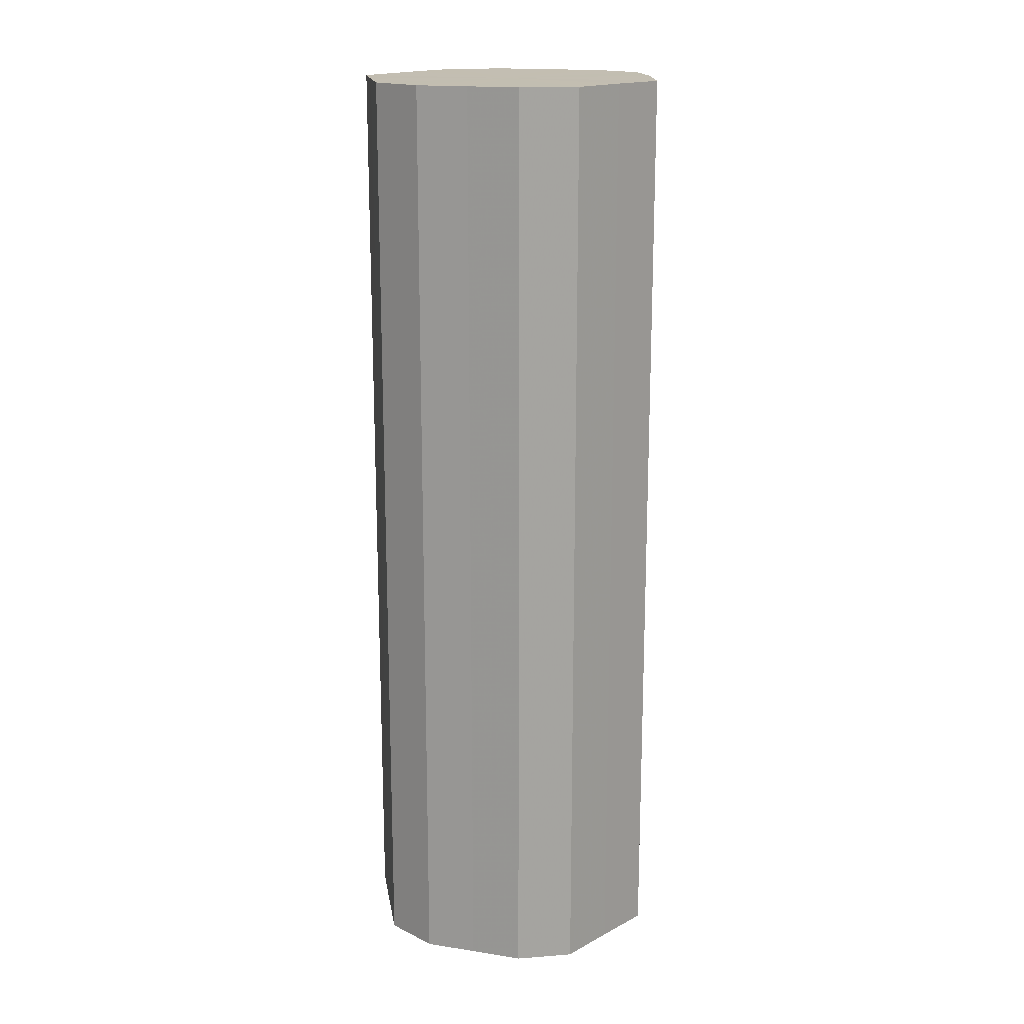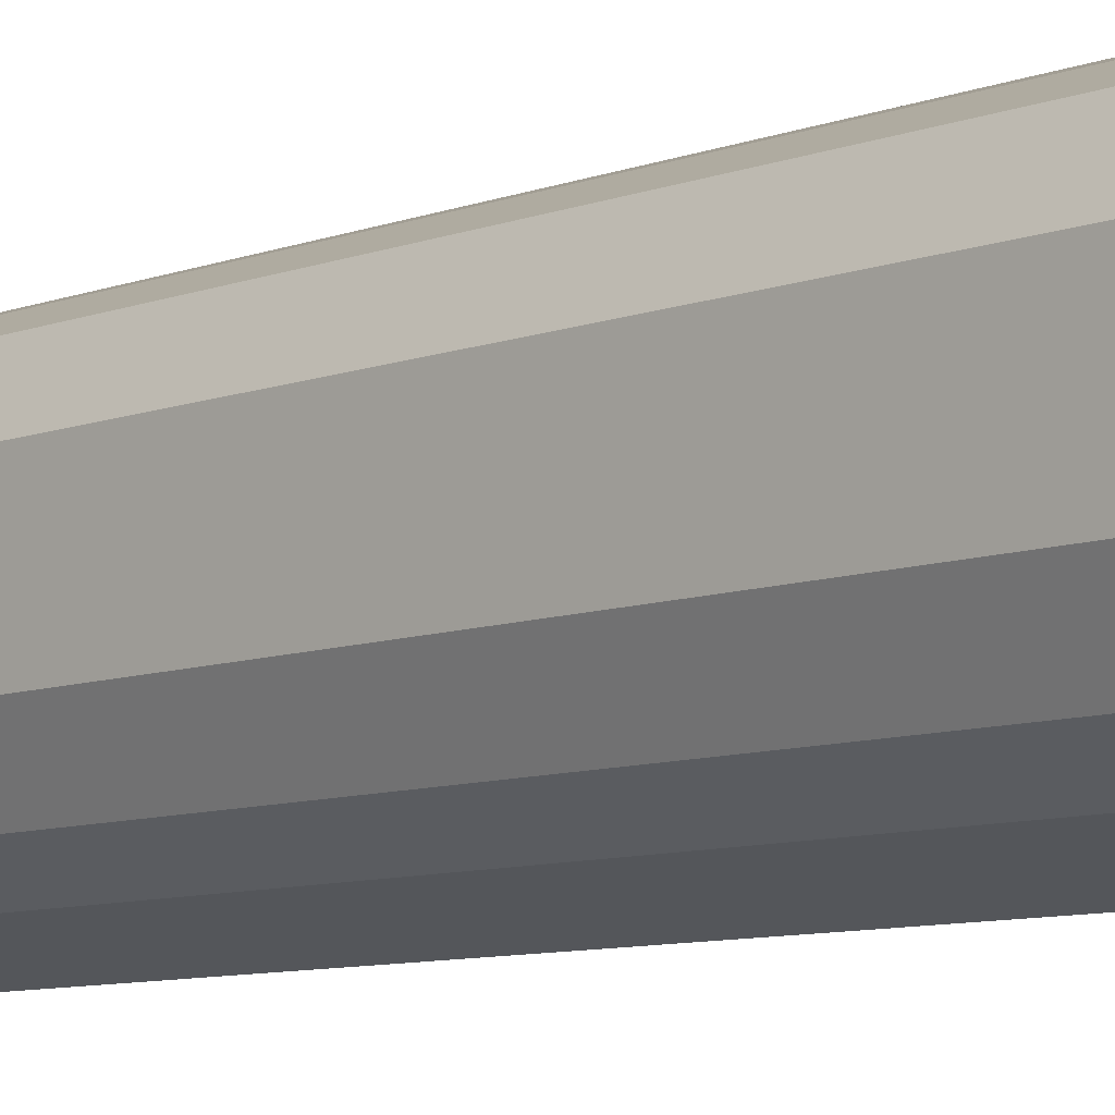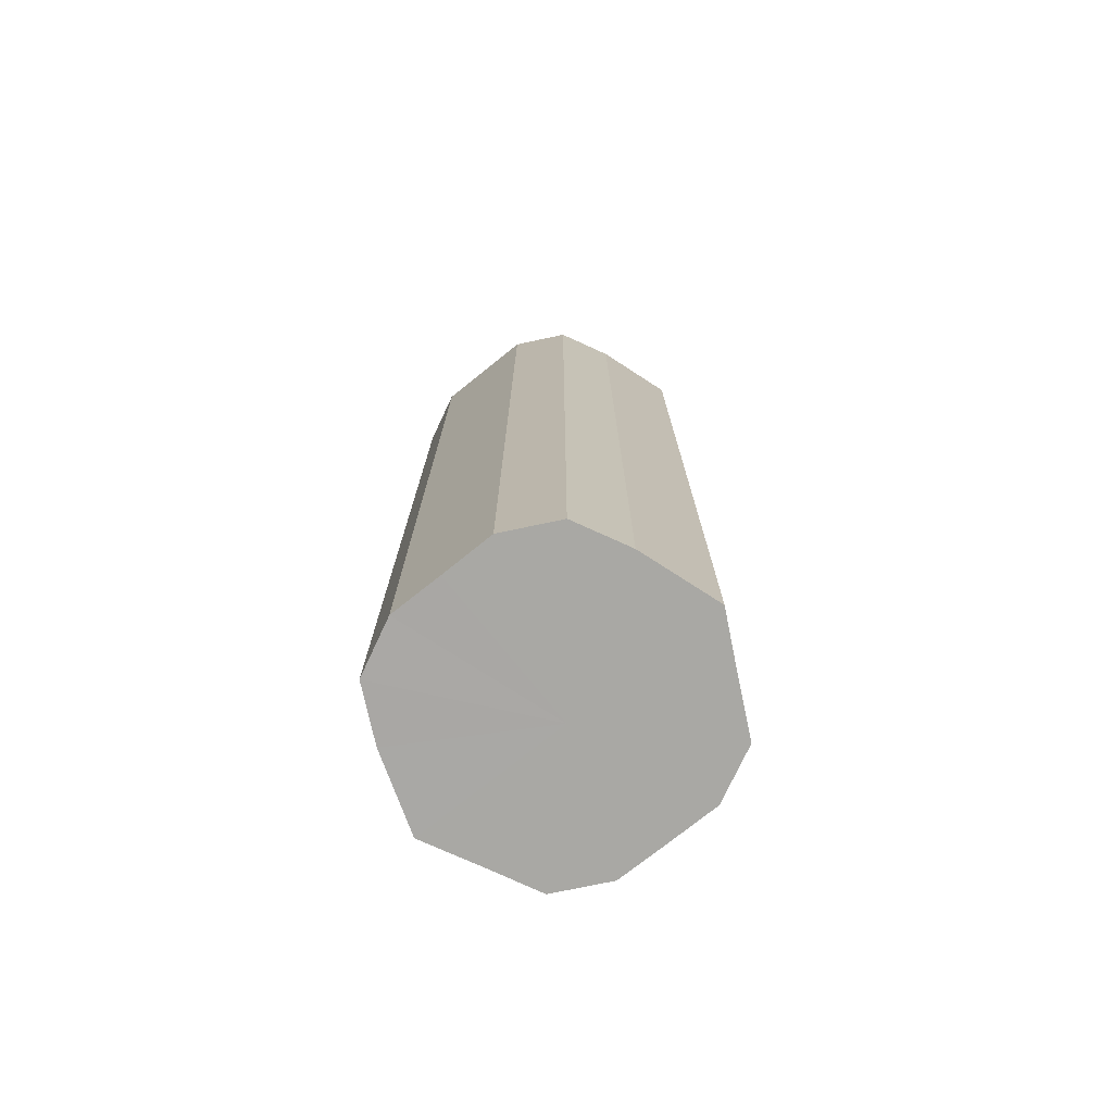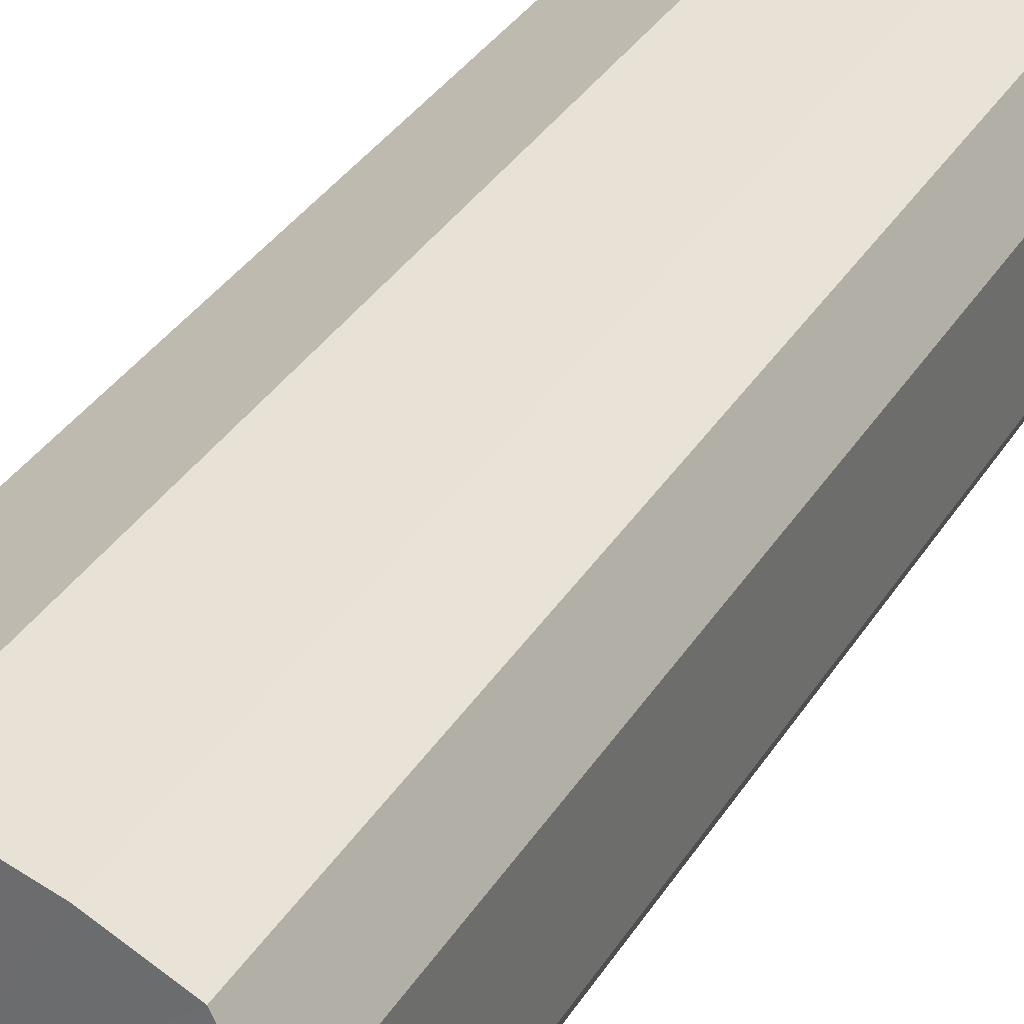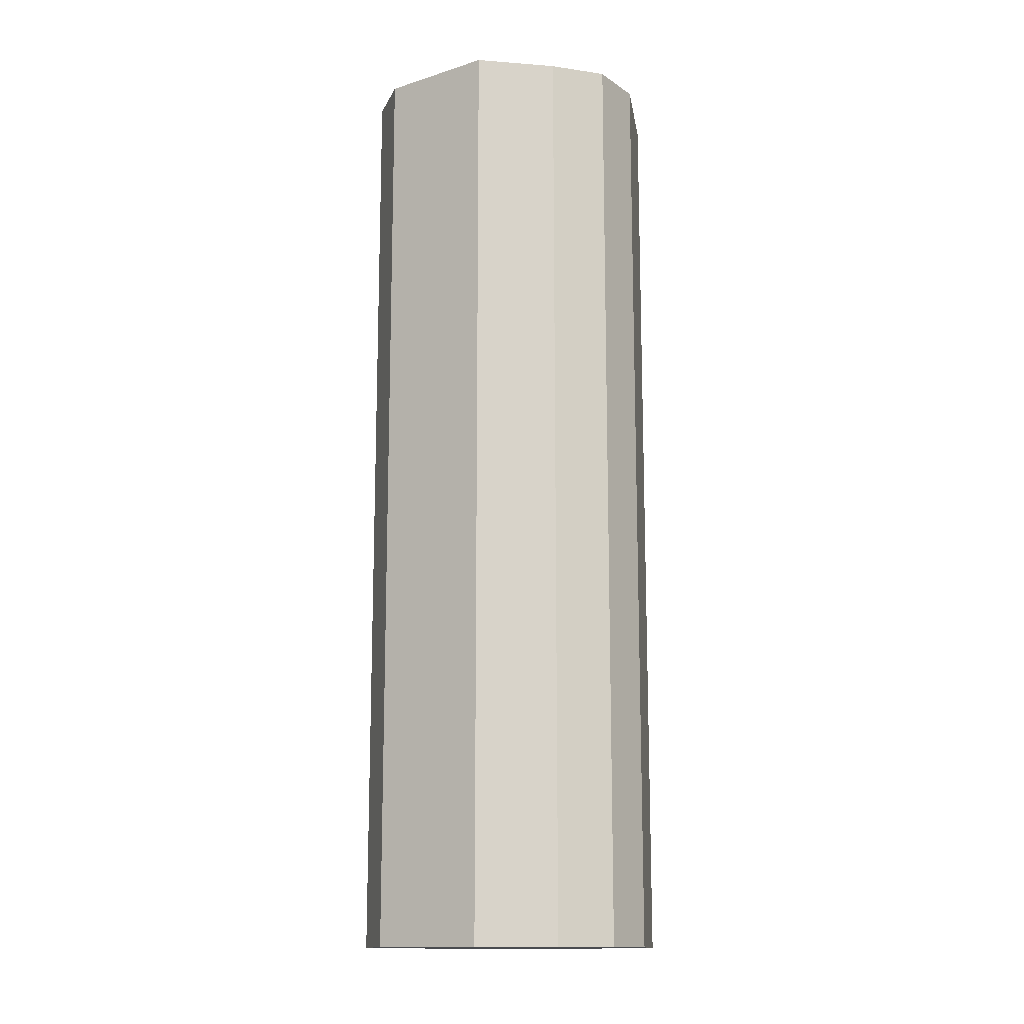
<metadata>
{"format":"obj","ext":"obj","renderer":"f3d","projection":"perspective","resolution":1024,"background":"white","views":[{"elev":17.2,"azim":107.4,"up":"+Z"},{"elev":-8.5,"azim":-44.1,"up":"+Y"},{"elev":-74.9,"azim":-51.4,"up":"+Z"},{"elev":32.4,"azim":-153.8,"up":"+Y"},{"elev":-14.0,"azim":-171.4,"up":"+Z"}]}
</metadata>
<code>
o 12354
v 2175 1876 14.68
v 2175 1876 14.68
v 2175 1876 14.31
v 2175 1876 14.68
v 2175 1876 14.31
v 2174 1876 14.68
v 2174 1876 14.31
v 2175 1876 14.68
v 2175 1876 14.31
v 2174 1876 14.68
v 2174 1876 14.31
v 2175 1876 14.68
v 2175 1876 14.31
v 2174 1876 14.68
v 2174 1876 14.31
v 2175 1876 14.68
v 2175 1876 14.31
v 2174 1876 14.68
v 2174 1876 14.31
v 2175 1876 14.68
v 2175 1876 14.31
v 2174 1876 14.68
v 2174 1876 14.31
v 2175 1876 14.68
v 2175 1876 14.31
v 2174 1876 14.68
v 2174 1876 14.31
v 2175 1876 14.68
v 2175 1876 14.31
v 2174 1876 14.68
v 2174 1876 14.31
v 2175 1876 14.31
v 2175 1876 14.31
v 2175 1876 14.68
v 2175 1876 14.31
v 2175 1876 14.68
v 2175 1876 14.31
v 2174 1876 14.31
v 2175 1876 14.68
v 2174 1876 14.31
v 2174 1876 14.68
v 2175 1876 14.68
v 2175 1876 14.31
v 2174 1876 14.31
v 2174 1876 14.68
v 2174 1876 14.31
v 2174 1876 14.68
v 2175 1876 14.68
v 2175 1876 14.31
v 2174 1876 14.31
v 2174 1876 14.68
v 2174 1876 14.31
v 2174 1876 14.68
v 2175 1876 14.68
v 2175 1876 14.31
v 2174 1876 14.31
v 2174 1876 14.68
v 2175 1876 14.31
v 2174 1876 14.68
v 2175 1876 14.68
v 2175 1876 14.31
v 2175 1876 14.31
v 2175 1876 14.68
v 2175 1876 14.68
v 2175 1876 14.68
v 2175 1876 14.68
v 2175 1876 14.68
v 2175 1876 14.68
v 2174 1876 14.68
v 2175 1876 14.68
v 2174 1876 14.68
v 2175 1876 14.68
v 2174 1876 14.68
v 2175 1876 14.68
v 2174 1876 14.68
v 2175 1876 14.68
v 2174 1876 14.68
v 2175 1876 14.68
v 2174 1876 14.68
v 2175 1876 14.68
v 2174 1876 14.68
v 2175 1876 14.31
v 2175 1876 14.31
v 2175 1876 14.31
v 2174 1876 14.31
v 2175 1876 14.31
v 2174 1876 14.31
v 2175 1876 14.31
v 2174 1876 14.31
v 2175 1876 14.31
v 2174 1876 14.31
v 2175 1876 14.31
v 2174 1876 14.31
v 2175 1876 14.31
v 2174 1876 14.31
v 2175 1876 14.31
v 2174 1876 14.31
v 2175 1876 14.31
f 1 2 3
f 2 4 5
f 6 1 7
f 4 8 9
f 10 6 11
f 8 12 13
f 14 10 15
f 12 16 17
f 18 14 19
f 16 20 21
f 22 18 23
f 20 24 25
f 26 22 27
f 24 28 29
f 30 26 31
f 28 30 32
f 33 34 35
f 35 36 37
f 38 39 33
f 40 41 38
f 37 42 43
f 44 45 40
f 46 47 44
f 43 48 49
f 50 51 46
f 52 53 50
f 49 54 55
f 56 57 52
f 58 59 56
f 55 60 61
f 62 63 58
f 61 64 62
f 65 66 67
f 65 68 66
f 65 67 69
f 65 70 68
f 65 69 71
f 65 72 70
f 65 71 73
f 65 74 72
f 65 73 75
f 65 76 74
f 65 75 77
f 65 78 76
f 65 77 79
f 65 80 78
f 65 79 81
f 65 81 80
f 82 83 84
f 82 85 83
f 82 84 86
f 82 87 85
f 82 86 88
f 82 89 87
f 82 88 90
f 82 91 89
f 82 90 92
f 82 93 91
f 82 92 94
f 82 95 93
f 82 94 96
f 82 97 95
f 82 96 98
f 82 98 97

</code>
